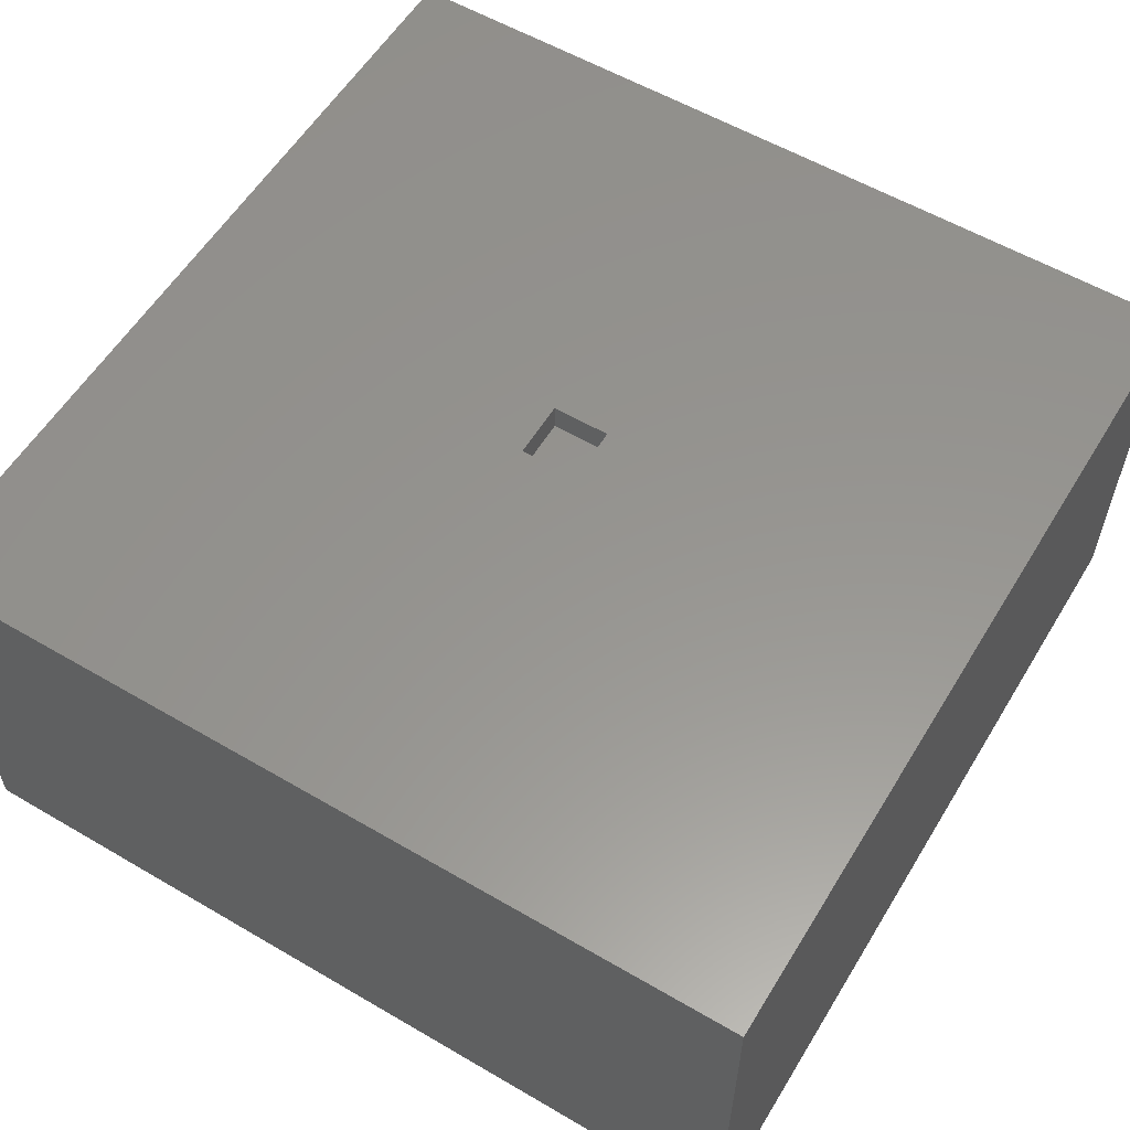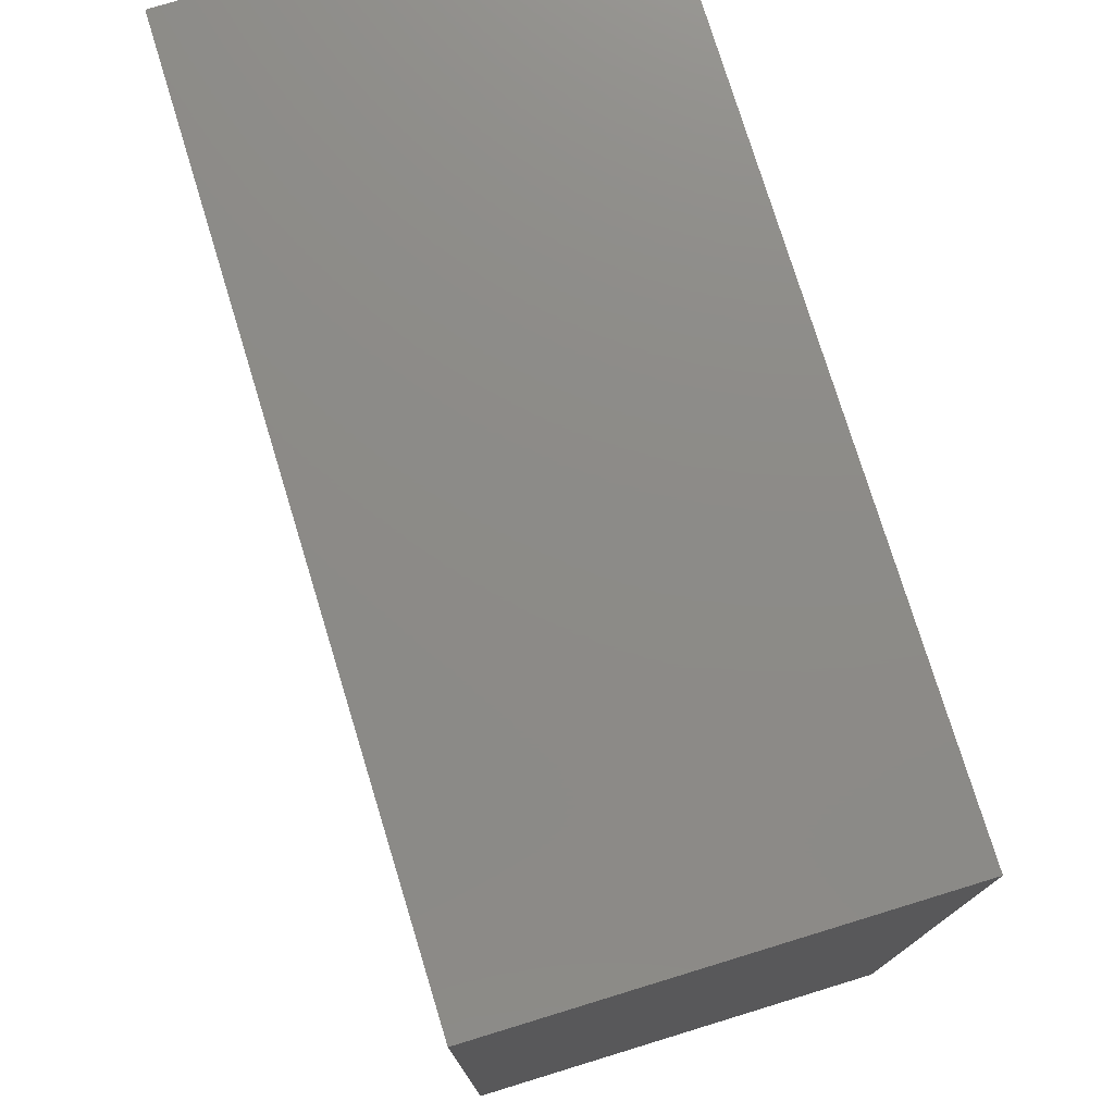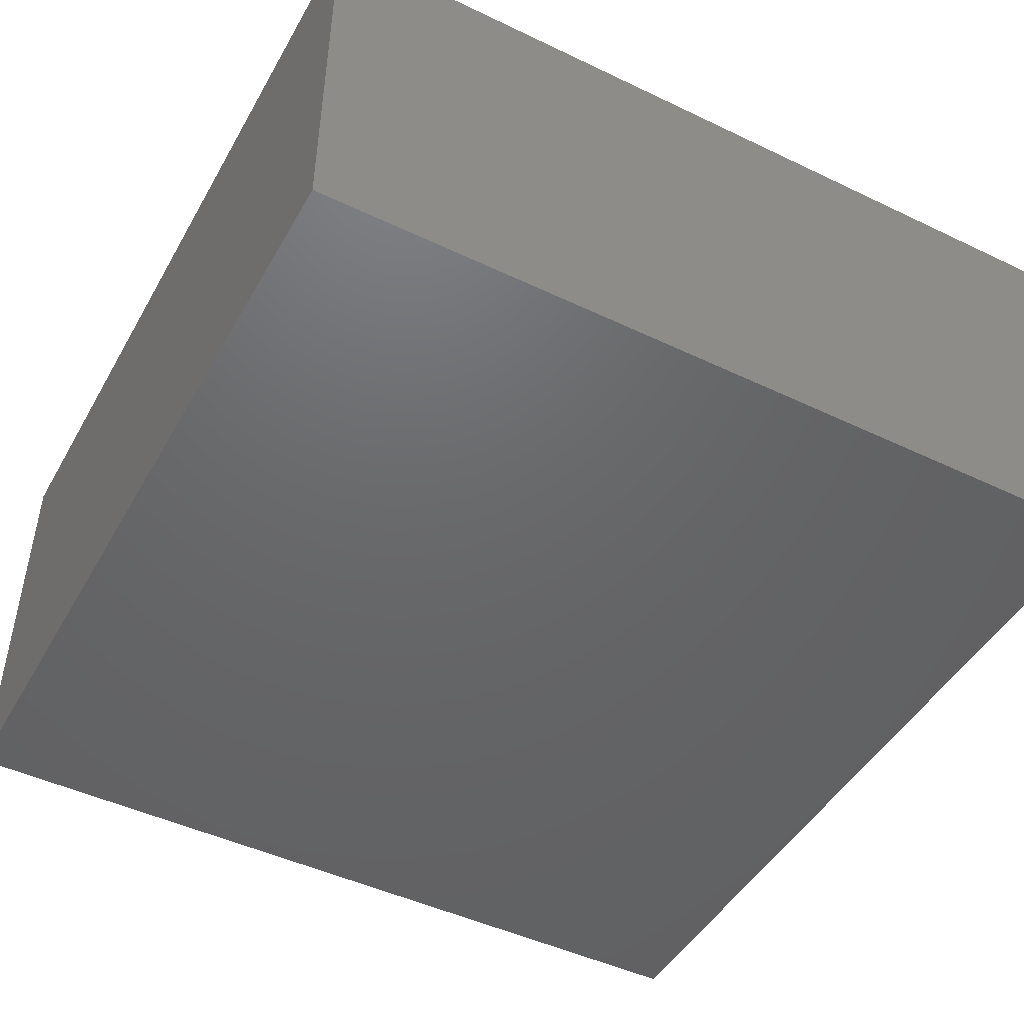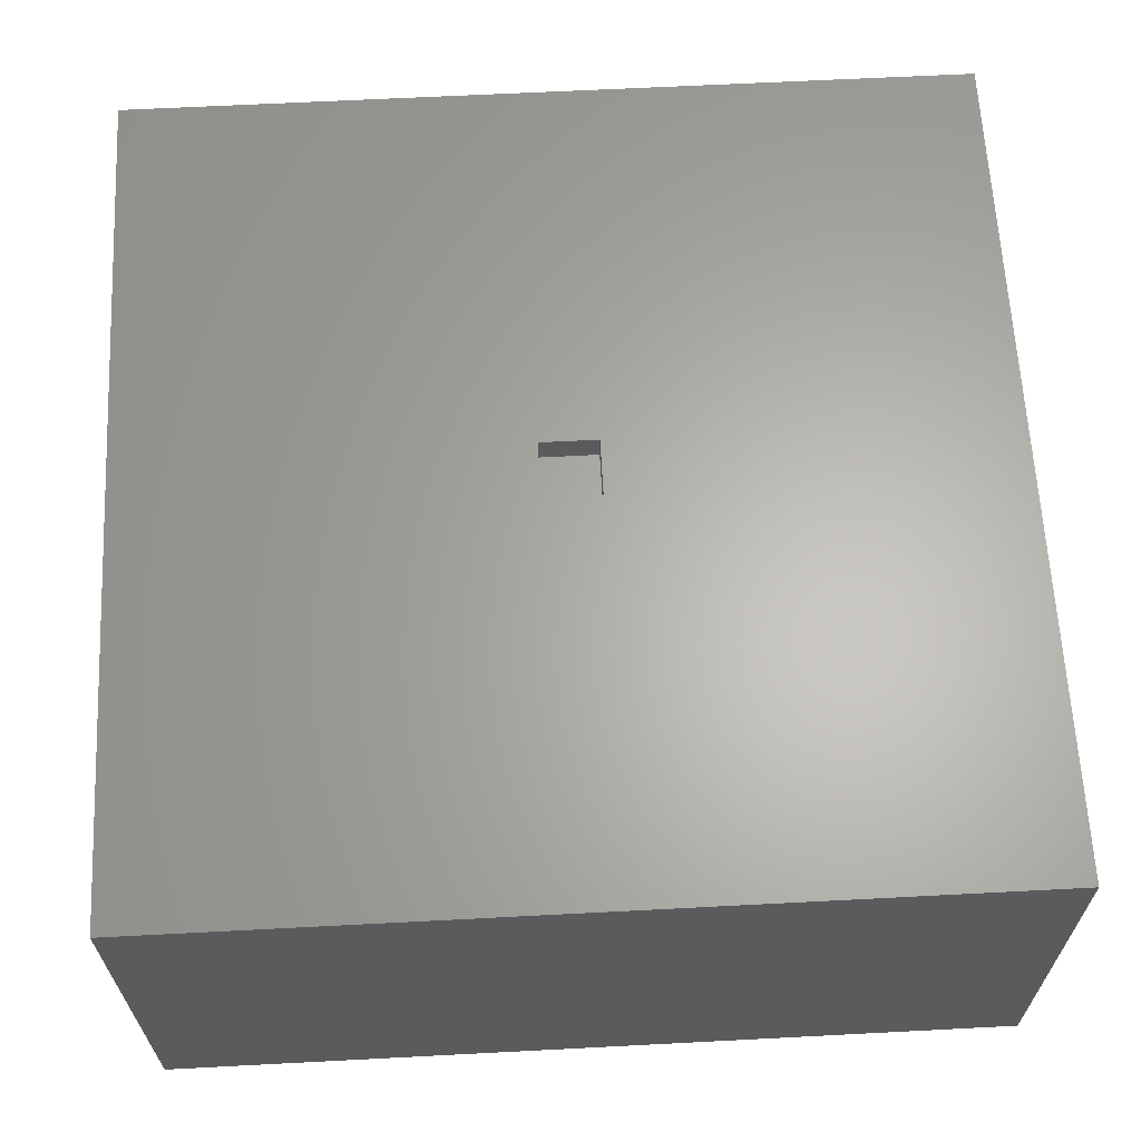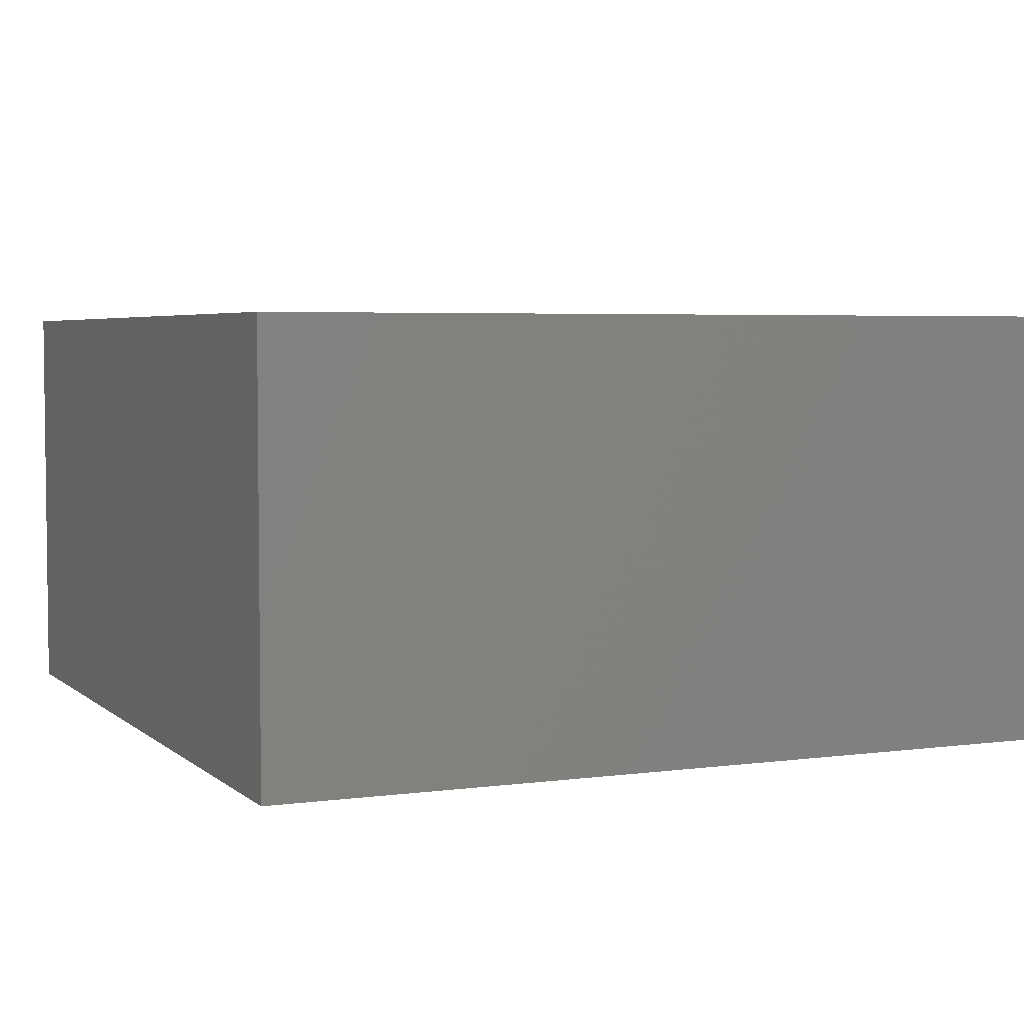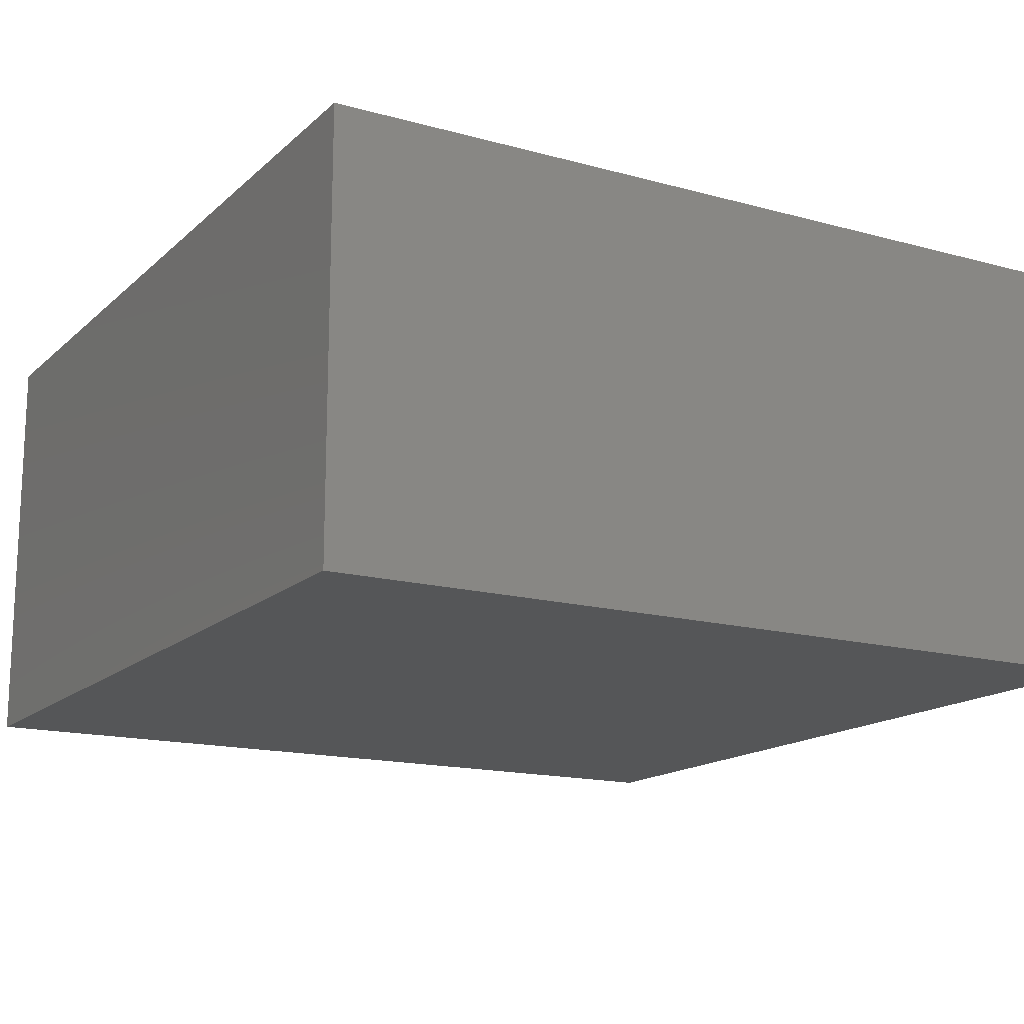
<metadata>
{"format":"stl","ext":"stl","renderer":"f3d","projection":"perspective","resolution":1024,"background":"white","views":[{"elev":57.6,"azim":-58.8,"up":"+Y"},{"elev":76.3,"azim":73.0,"up":"+Z"},{"elev":-47.1,"azim":-118.4,"up":"+Y"},{"elev":63.9,"azim":-3.0,"up":"+Y"},{"elev":4.3,"azim":66.1,"up":"+Y"},{"elev":-15.6,"azim":150.1,"up":"+Y"}]}
</metadata>
<code>
# stl→obj: 16 verts, 28 faces
v -0.2031 0 0.9531
v 0.3359 0 0.3359
v -0.2031 0 -0.2031
v 0.4141 0 0.3359
v 0.9531 0 -0.2031
v 0.3359 0 0.4141
v 0.9531 0 0.9531
v 0.4141 0 0.4141
v 0.3359 -0.03906 0.3359
v 0.4141 -0.03906 0.3359
v 0.4141 -0.03906 0.4141
v 0.3359 -0.03906 0.4141
v -0.2031 -0.5781 -0.2031
v 0.9531 -0.5781 -0.2031
v 0.9531 -0.5781 0.9531
v -0.2031 -0.5781 0.9531
f 1 2 3
f 3 2 4
f 3 4 5
f 2 1 6
f 6 1 7
f 6 7 8
f 8 7 5
f 8 5 4
f 2 9 4
f 4 9 10
f 4 10 8
f 8 10 11
f 8 11 6
f 6 11 12
f 6 12 2
f 2 12 9
f 13 3 14
f 14 3 5
f 14 5 15
f 15 5 7
f 15 7 16
f 16 7 1
f 16 1 13
f 13 1 3
f 13 14 16
f 16 14 15
f 9 12 10
f 10 12 11

</code>
